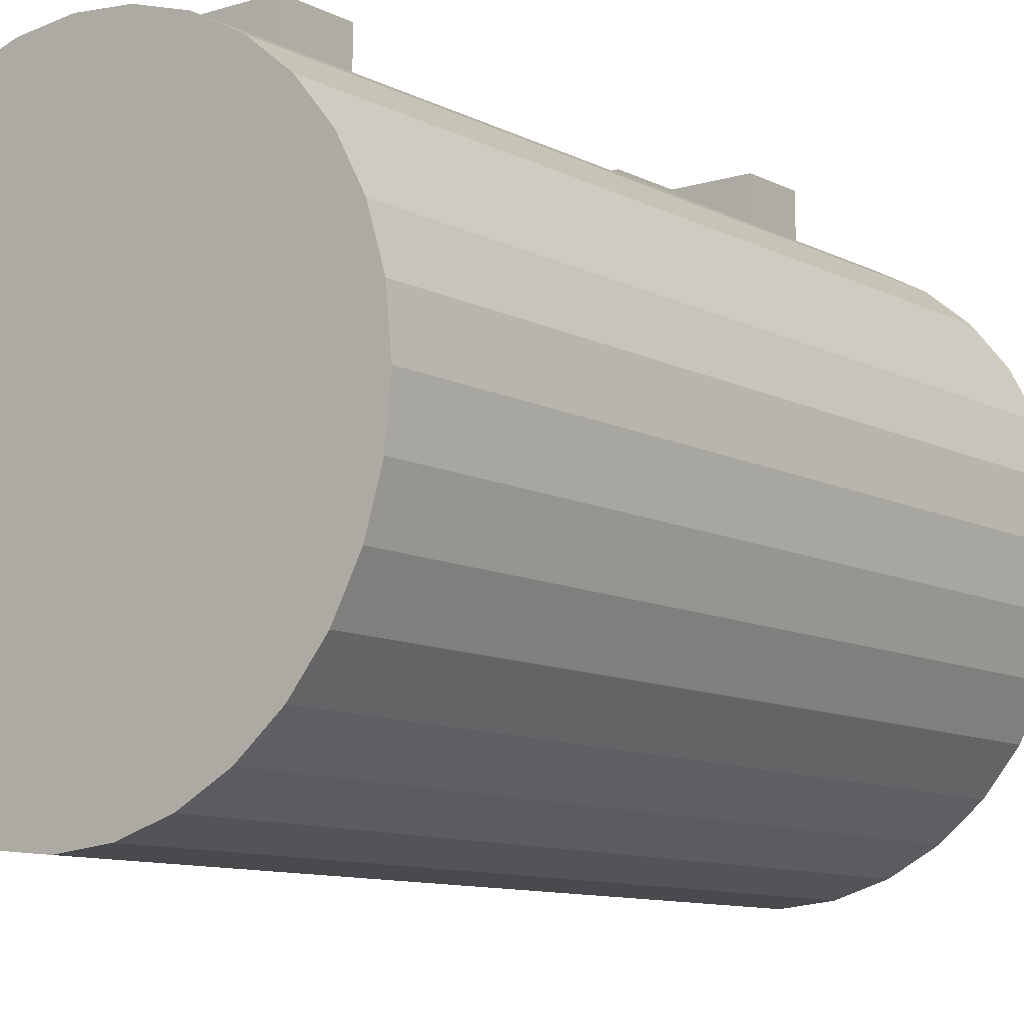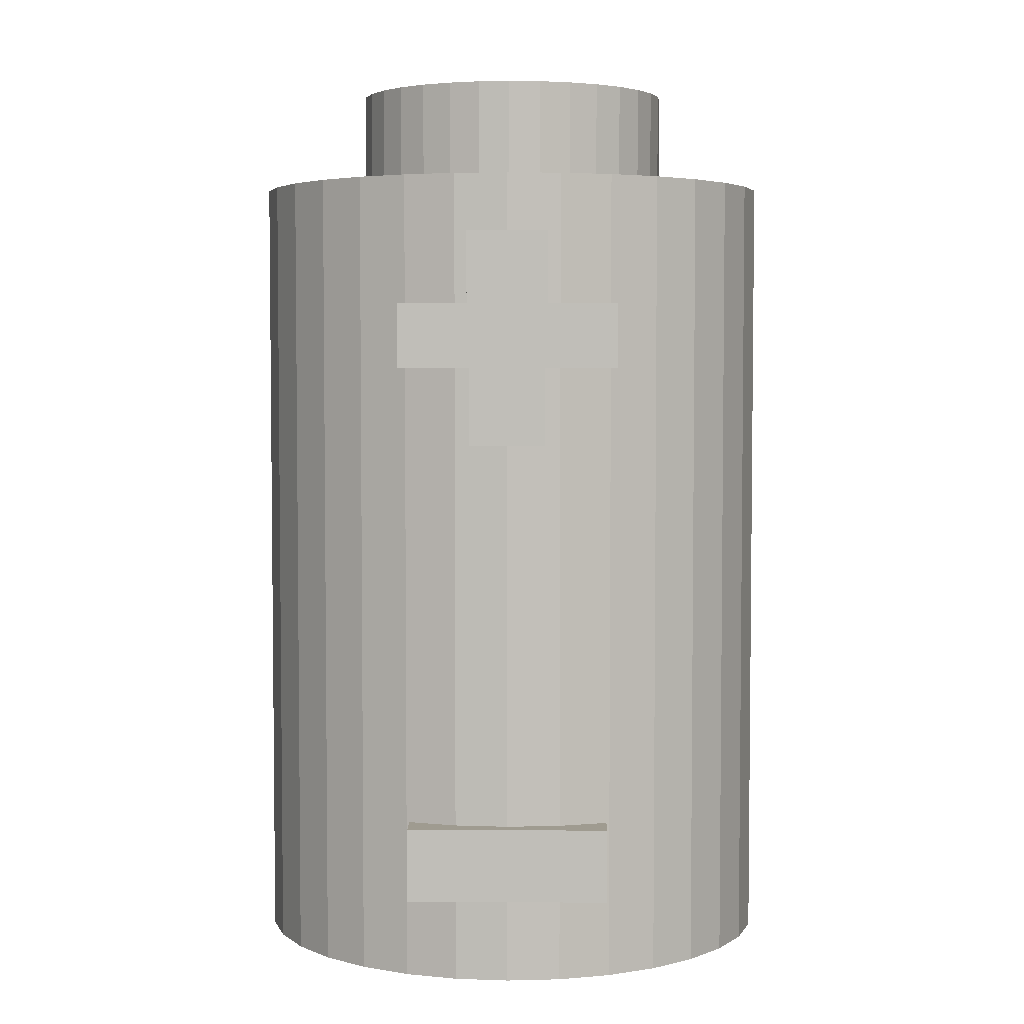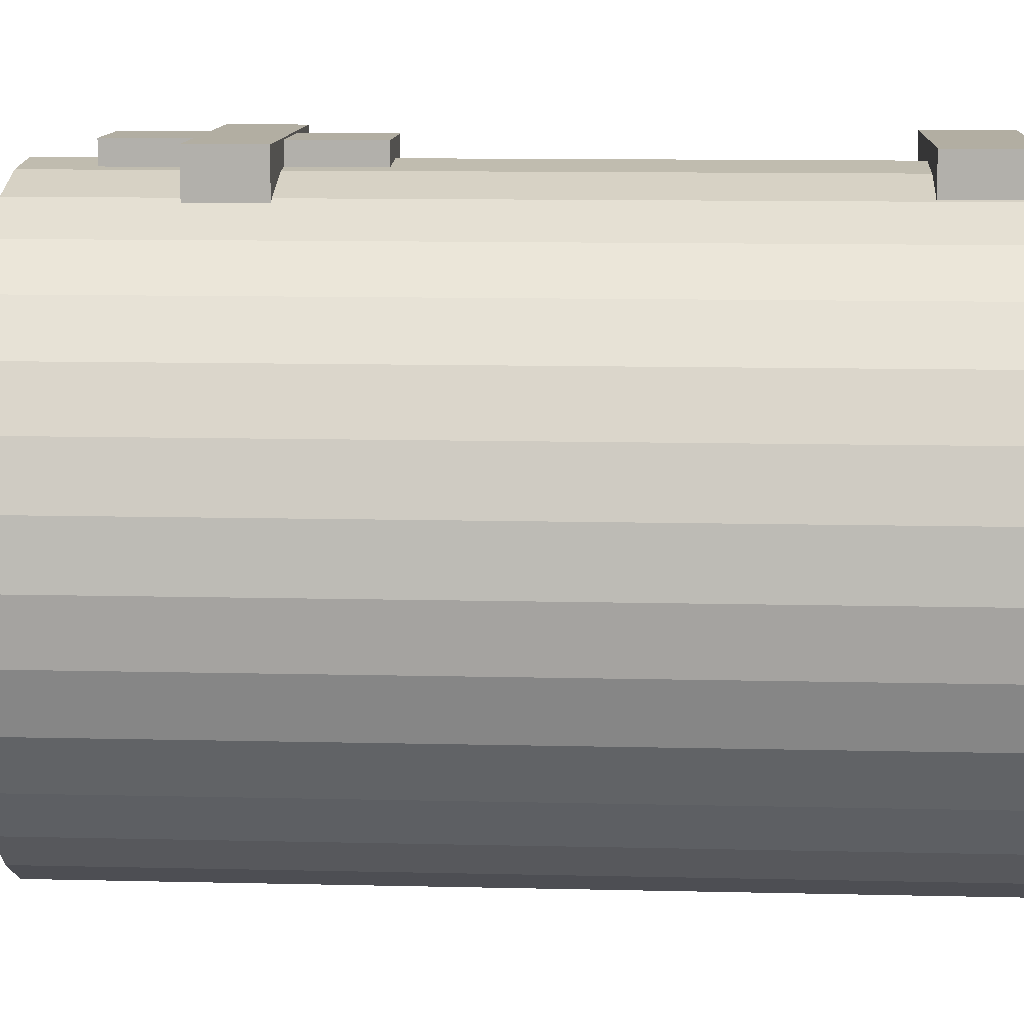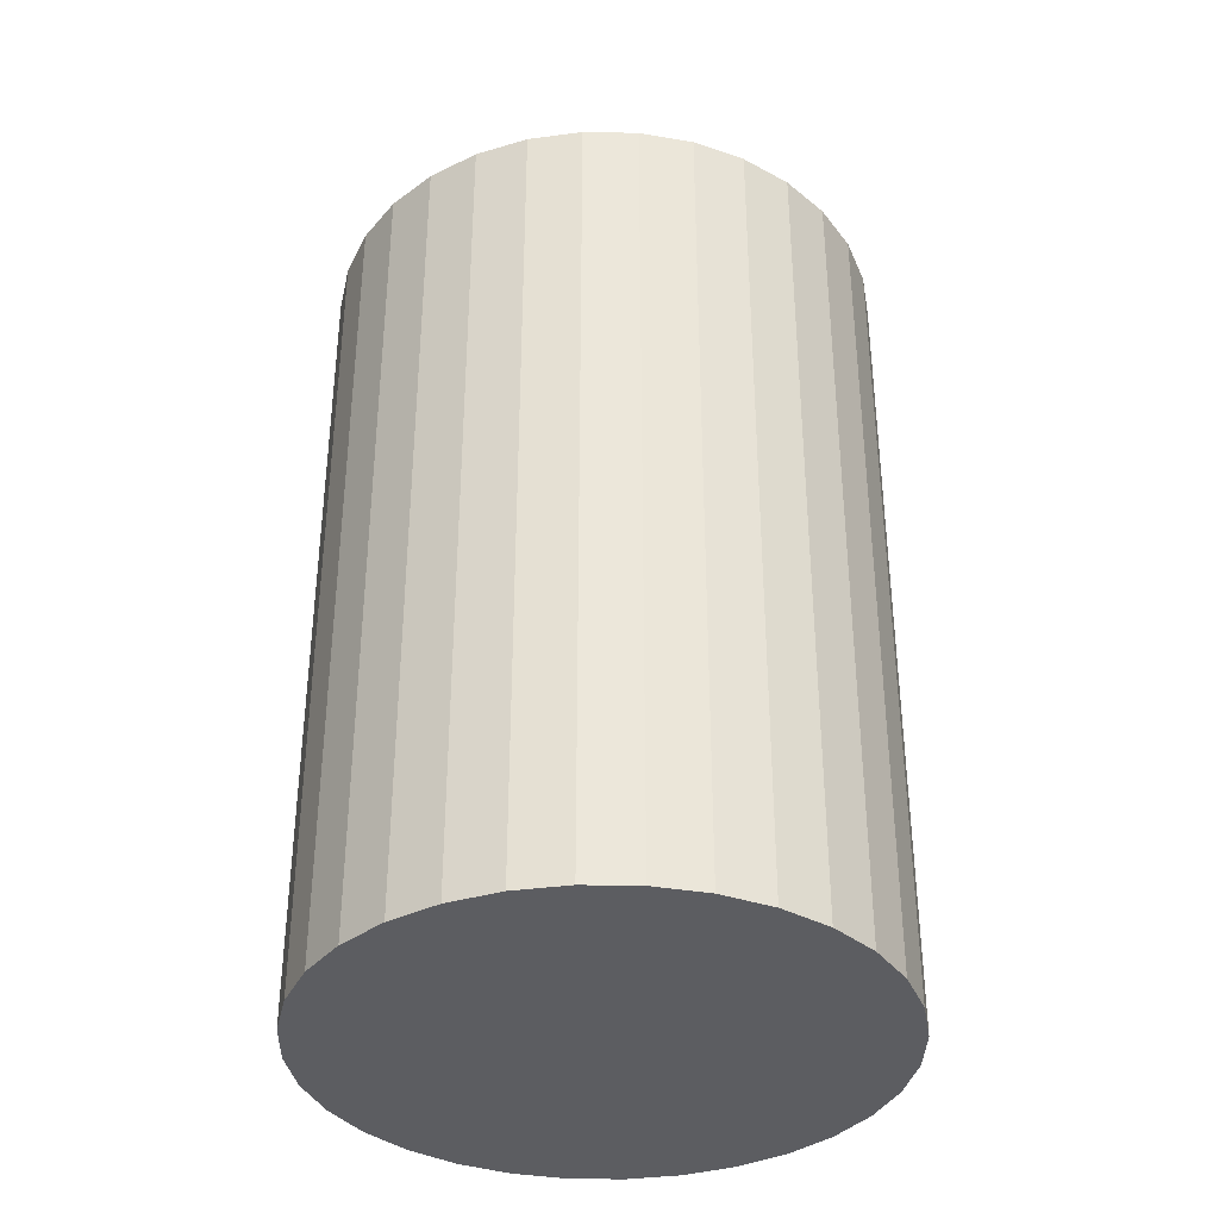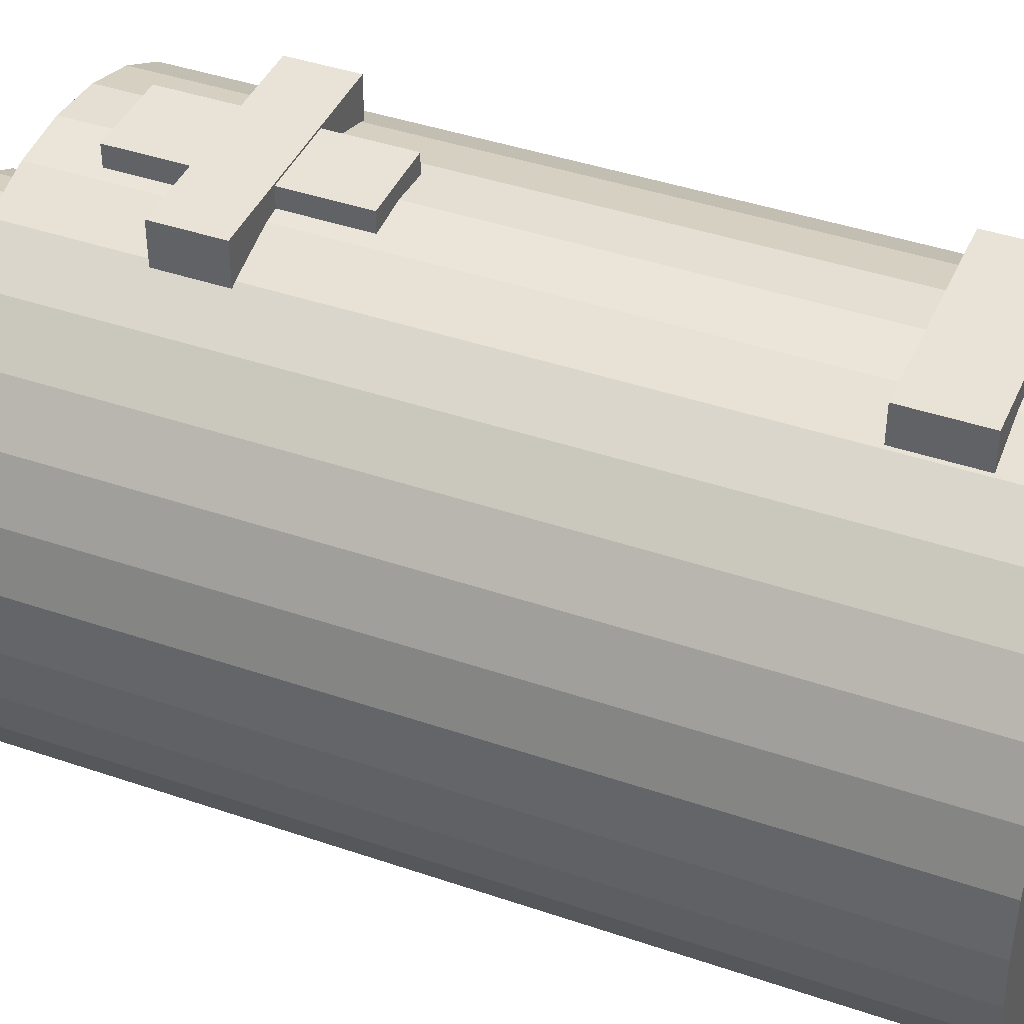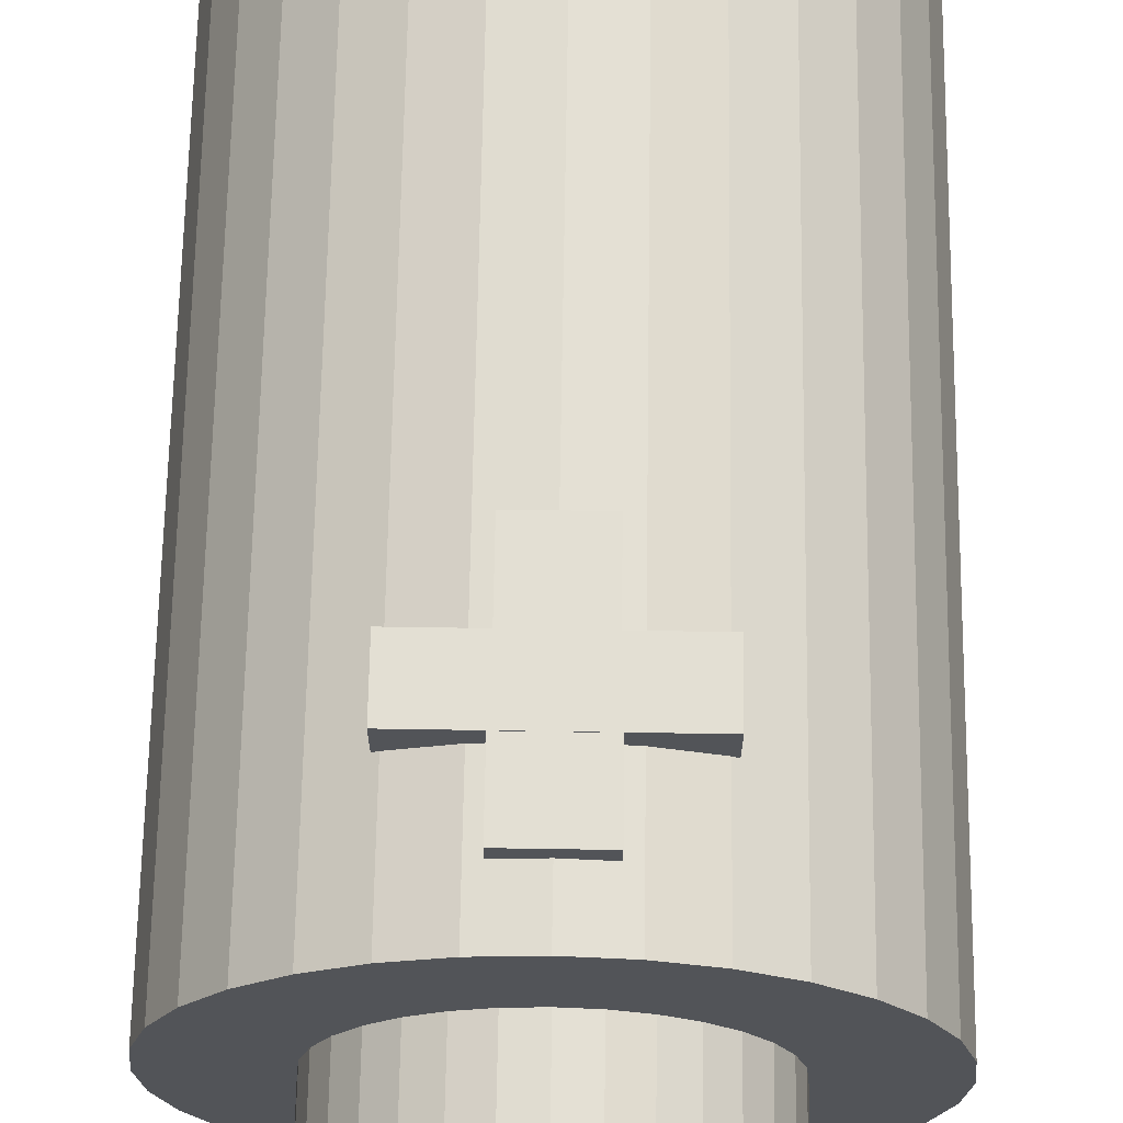
<metadata>
{"format":"obj","ext":"obj","renderer":"f3d","projection":"perspective","resolution":1024,"background":"white","views":[{"elev":-10.2,"azim":38.0,"up":"+Z"},{"elev":4.0,"azim":1.0,"up":"+Y"},{"elev":10.7,"azim":-86.5,"up":"+Z"},{"elev":-36.4,"azim":-142.0,"up":"+Y"},{"elev":41.6,"azim":-67.5,"up":"+Z"},{"elev":66.9,"azim":-179.1,"up":"+Z"}]}
</metadata>
<code>
o Cylinder
v 0 -0.7522 -0.5
v 0 0.7522 -0.3028
v 0.09755 -0.7522 -0.4904
v 0.05907 0.7522 -0.2969
v 0.1913 -0.7522 -0.4619
v 0.1159 0.7522 -0.2797
v 0.2778 -0.7522 -0.4157
v 0.1682 0.7522 -0.2517
v 0.3536 -0.7522 -0.3536
v 0.2141 0.7522 -0.2141
v 0.4157 -0.7522 -0.2778
v 0.2517 0.7522 -0.1682
v 0.4619 -0.7522 -0.1913
v 0.2797 0.7522 -0.1159
v 0.4904 -0.7522 -0.09755
v 0.2969 0.7522 -0.05907
v 0.5 -0.7522 0
v 0.3028 0.7522 0
v 0.4904 -0.7522 0.09755
v 0.2969 0.7522 0.05907
v 0.4619 -0.7522 0.1913
v 0.2797 0.7522 0.1159
v 0.4157 -0.7522 0.2778
v 0.2517 0.7522 0.1682
v 0.3536 -0.7522 0.3536
v 0.2141 0.7522 0.2141
v 0.2778 -0.7522 0.4157
v 0.1682 0.7522 0.2517
v 0.1913 -0.7522 0.4619
v 0.1159 0.7522 0.2797
v 0.09755 -0.7522 0.4904
v 0.05907 0.7522 0.2969
v 0 -0.7522 0.5
v 0 0.7522 0.3028
v -0.09755 -0.7522 0.4904
v -0.05907 0.7522 0.2969
v -0.1913 -0.7522 0.4619
v -0.1159 0.7522 0.2797
v -0.2778 -0.7522 0.4157
v -0.1682 0.7522 0.2517
v -0.3536 -0.7522 0.3536
v -0.2141 0.7522 0.2141
v -0.4157 -0.7522 0.2778
v -0.2517 0.7522 0.1682
v -0.4619 -0.7522 0.1913
v -0.2797 0.7522 0.1159
v -0.4904 -0.7522 0.09755
v -0.2969 0.7522 0.05907
v -0.5 -0.7522 0
v -0.3028 0.7522 0
v -0.4904 -0.7522 -0.09755
v -0.2969 0.7522 -0.05907
v -0.4619 -0.7522 -0.1913
v -0.2797 0.7522 -0.1159
v -0.4157 -0.7522 -0.2778
v -0.2517 0.7522 -0.1682
v -0.3536 -0.7522 -0.3536
v -0.2141 0.7522 -0.2141
v -0.2778 -0.7522 -0.4157
v -0.1682 0.7522 -0.2517
v -0.1913 -0.7522 -0.4619
v -0.1159 0.7522 -0.2797
v -0.09755 -0.7522 -0.4904
v -0.05907 0.7522 -0.2969
v 0.09755 0.7522 -0.4904
v 0 0.7522 -0.5
v 0.1913 0.7522 -0.4619
v 0.2778 0.7522 -0.4157
v 0.3536 0.7522 -0.3536
v 0.4157 0.7522 -0.2778
v 0.4619 0.7522 -0.1913
v 0.4904 0.7522 -0.09755
v 0.5 0.7522 0
v 0.4904 0.7522 0.09755
v 0.4619 0.7522 0.1913
v 0.4157 0.7522 0.2778
v 0.3536 0.7522 0.3536
v 0.2778 0.7522 0.4157
v 0.1913 0.7522 0.4619
v 0.09755 0.7522 0.4904
v 0 0.7522 0.5
v -0.09755 0.7522 0.4904
v -0.1913 0.7522 0.4619
v -0.2778 0.7522 0.4157
v -0.3536 0.7522 0.3536
v -0.4157 0.7522 0.2778
v -0.4619 0.7522 0.1913
v -0.4904 0.7522 0.09755
v -0.5 0.7522 0
v -0.4904 0.7522 -0.09755
v -0.4619 0.7522 -0.1913
v -0.4157 0.7522 -0.2778
v -0.3536 0.7522 -0.3536
v -0.2778 0.7522 -0.4157
v -0.1913 0.7522 -0.4619
v -0.09755 0.7522 -0.4904
v 0.05907 0.9444 -0.2969
v 0 0.9444 -0.3028
v 0.1159 0.9444 -0.2797
v 0.1682 0.9444 -0.2517
v 0.2141 0.9444 -0.2141
v 0.2517 0.9444 -0.1682
v 0.2797 0.9444 -0.1159
v 0.2969 0.9444 -0.05907
v 0.3028 0.9444 0
v 0.2969 0.9444 0.05907
v 0.2797 0.9444 0.1159
v 0.2517 0.9444 0.1682
v 0.2141 0.9444 0.2141
v 0.1682 0.9444 0.2517
v 0.1159 0.9444 0.2797
v 0.05907 0.9444 0.2969
v 0 0.9444 0.3028
v -0.05907 0.9444 0.2969
v -0.1159 0.9444 0.2797
v -0.1682 0.9444 0.2517
v -0.2141 0.9444 0.2141
v -0.2517 0.9444 0.1682
v -0.2797 0.9444 0.1159
v -0.2969 0.9444 0.05907
v -0.3028 0.9444 0
v -0.2969 0.9444 -0.05907
v -0.2797 0.9444 -0.1159
v -0.2517 0.9444 -0.1682
v -0.2141 0.9444 -0.2141
v -0.1682 0.9444 -0.2517
v -0.1159 0.9444 -0.2797
v -0.05907 0.9444 -0.2969
f 1 66 65 3
f 3 65 67 5
f 5 67 68 7
f 7 68 69 9
f 9 69 70 11
f 11 70 71 13
f 13 71 72 15
f 15 72 73 17
f 17 73 74 19
f 19 74 75 21
f 21 75 76 23
f 23 76 77 25
f 25 77 78 27
f 27 78 79 29
f 29 79 80 31
f 31 80 81 33
f 33 81 82 35
f 35 82 83 37
f 37 83 84 39
f 39 84 85 41
f 41 85 86 43
f 43 86 87 45
f 45 87 88 47
f 47 88 89 49
f 49 89 90 51
f 51 90 91 53
f 53 91 92 55
f 55 92 93 57
f 57 93 94 59
f 59 94 95 61
f 32 30 111 112
f 61 95 96 63
f 63 96 66 1
f 1 3 5 7 9 11 13 15 17 19 21 23 25 27 29 31 33 35 37 39 41 43 45 47 49 51 53 55 57 59 61 63
f 2 4 65 66
f 4 6 67 65
f 6 8 68 67
f 8 10 69 68
f 10 12 70 69
f 12 14 71 70
f 14 16 72 71
f 16 18 73 72
f 18 20 74 73
f 20 22 75 74
f 22 24 76 75
f 24 26 77 76
f 26 28 78 77
f 28 30 79 78
f 30 32 80 79
f 32 34 81 80
f 34 36 82 81
f 36 38 83 82
f 38 40 84 83
f 40 42 85 84
f 42 44 86 85
f 44 46 87 86
f 46 48 88 87
f 48 50 89 88
f 50 52 90 89
f 52 54 91 90
f 54 56 92 91
f 56 58 93 92
f 58 60 94 93
f 60 62 95 94
f 62 64 96 95
f 64 2 66 96
f 97 98 128 127 126 125 124 123 122 121 120 119 118 117 116 115 114 113 112 111 110 109 108 107 106 105 104 103 102 101 100 99
f 6 4 97 99
f 60 58 125 126
f 34 32 112 113
f 8 6 99 100
f 62 60 126 127
f 36 34 113 114
f 10 8 100 101
f 64 62 127 128
f 38 36 114 115
f 12 10 101 102
f 2 64 128 98
f 40 38 115 116
f 14 12 102 103
f 42 40 116 117
f 16 14 103 104
f 44 42 117 118
f 18 16 104 105
f 46 44 118 119
f 20 18 105 106
f 48 46 119 120
f 22 20 106 107
f 50 48 120 121
f 24 22 107 108
f 52 50 121 122
f 26 24 108 109
f 54 52 122 123
f 28 26 109 110
f 56 54 123 124
f 30 28 110 111
f 4 2 98 97
f 58 56 124 125
o Cube
v -0.06981 0.3959 0.5287
v -0.07386 0.5134 0.5307
v -0.06981 0.3959 0.4879
v -0.07386 0.5134 0.4876
v 0.06981 0.3959 0.5287
v 0.07386 0.5134 0.5307
v 0.06981 0.3959 0.4879
v 0.07386 0.5134 0.4876
v -0.2014 0.5134 0.5319
v -0.2014 0.5134 0.4144
v 0.2014 0.5134 0.4144
v 0.2014 0.5134 0.5319
v -0.07386 0.6448 0.5307
v -0.07386 0.6448 0.4876
v 0.07386 0.6448 0.4876
v 0.07386 0.6448 0.5307
v -0.2014 0.3959 0.4144
v -0.2014 0.3959 0.5319
v 0.2014 0.3959 0.4144
v 0.2014 0.3959 0.5319
v -0.06981 0.2537 0.4879
v -0.06981 0.2537 0.5287
v 0.06981 0.2537 0.4879
v 0.06981 0.2537 0.5287
f 146 137 138 145
f 145 138 139 147
f 147 139 140 148
f 148 140 137 146
f 131 135 151 149
f 130 134 144 141
f 130 132 138 137
f 132 136 139 138
f 136 134 140 139
f 134 130 137 140
f 143 142 141 144
f 136 132 142 143
f 134 136 143 144
f 132 130 141 142
f 131 129 146 145
f 135 131 145 147
f 133 135 147 148
f 129 133 148 146
f 149 151 152 150
f 135 133 152 151
f 129 131 149 150
f 133 129 150 152
o Cube.001
v -0.1857 -0.5952 0.5291
v -0.1857 -0.4596 0.5291
v -0.1857 -0.5952 0.3935
v -0.1857 -0.4596 0.3935
v 0.1857 -0.5952 0.5291
v 0.1857 -0.4596 0.5291
v 0.1857 -0.5952 0.3935
v 0.1857 -0.4596 0.3935
f 153 154 156 155
f 155 156 160 159
f 159 160 158 157
f 157 158 154 153
f 155 159 157 153
f 160 156 154 158

</code>
